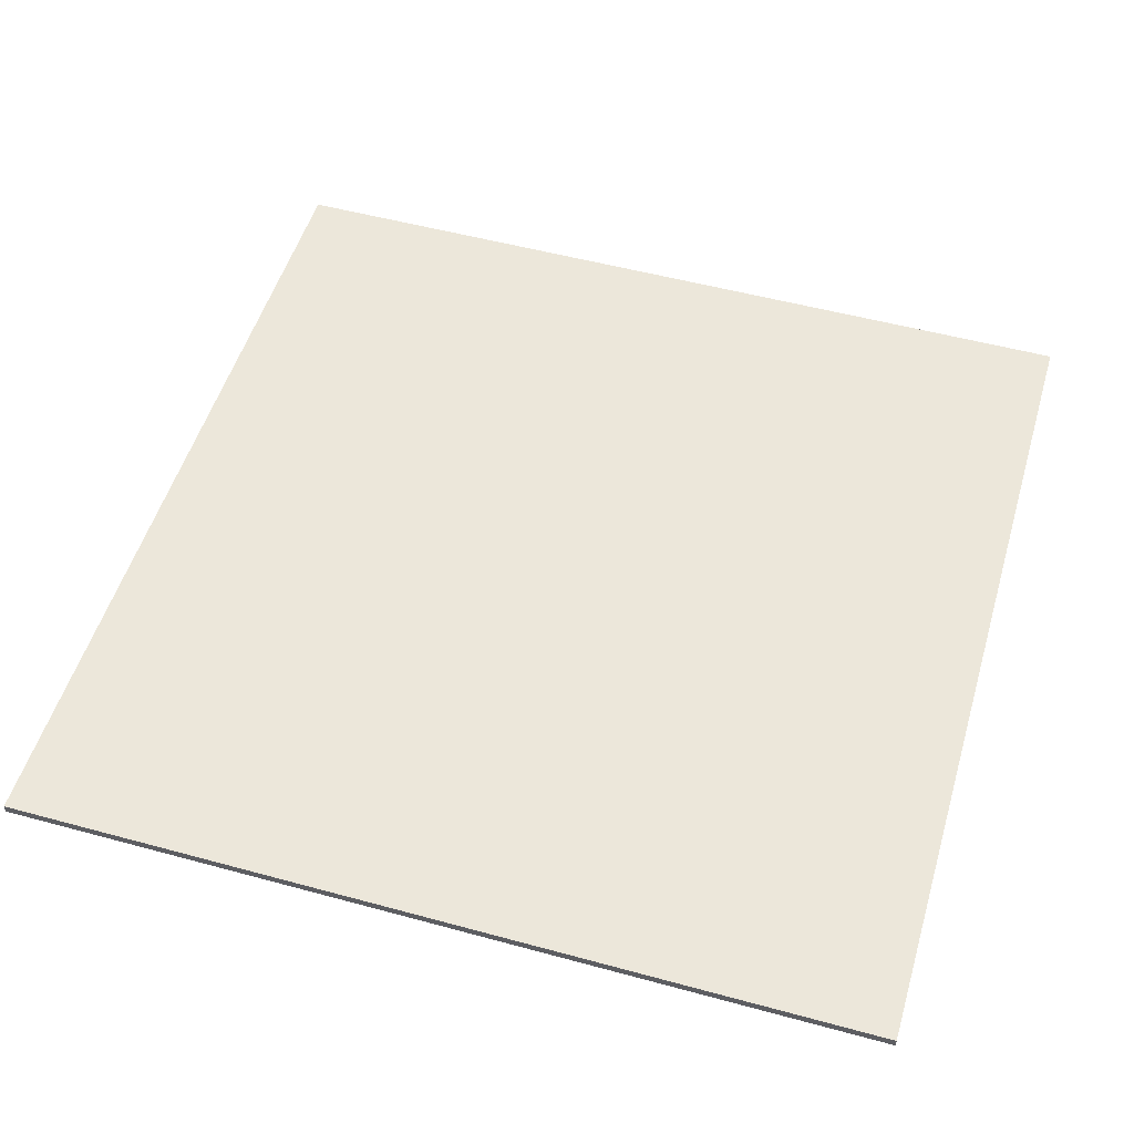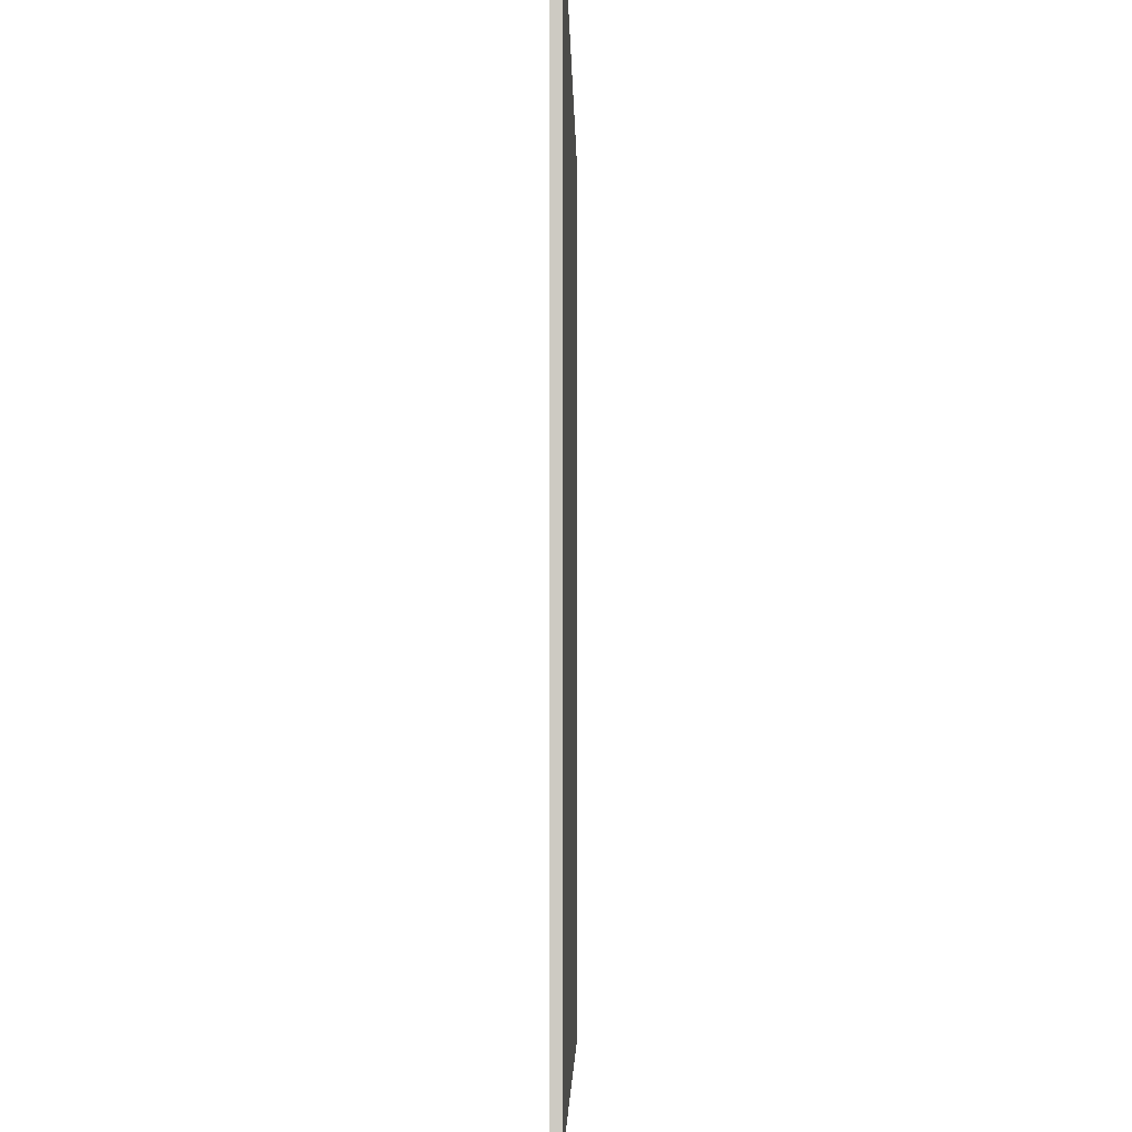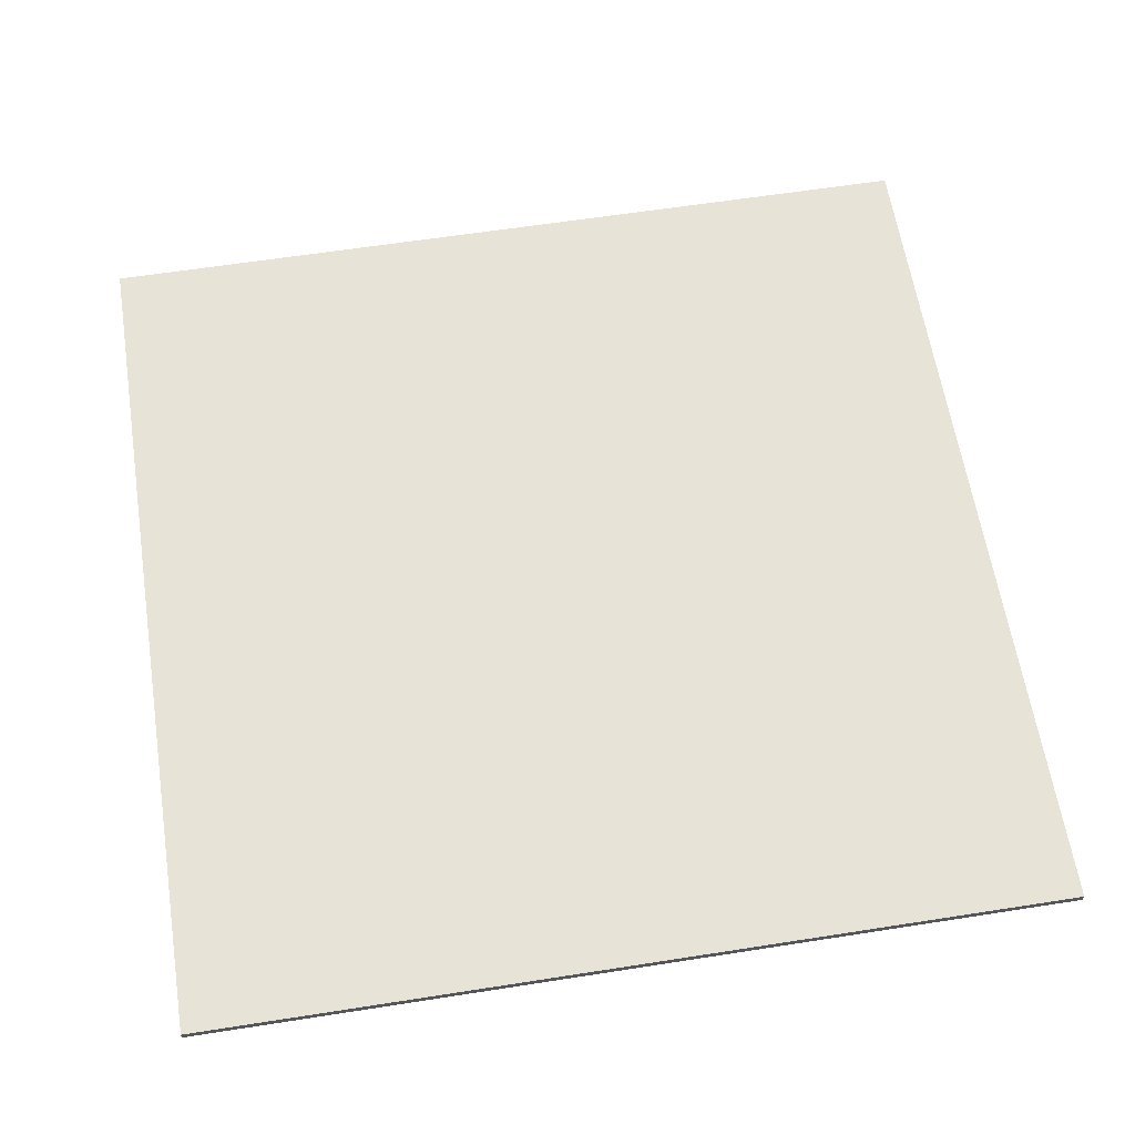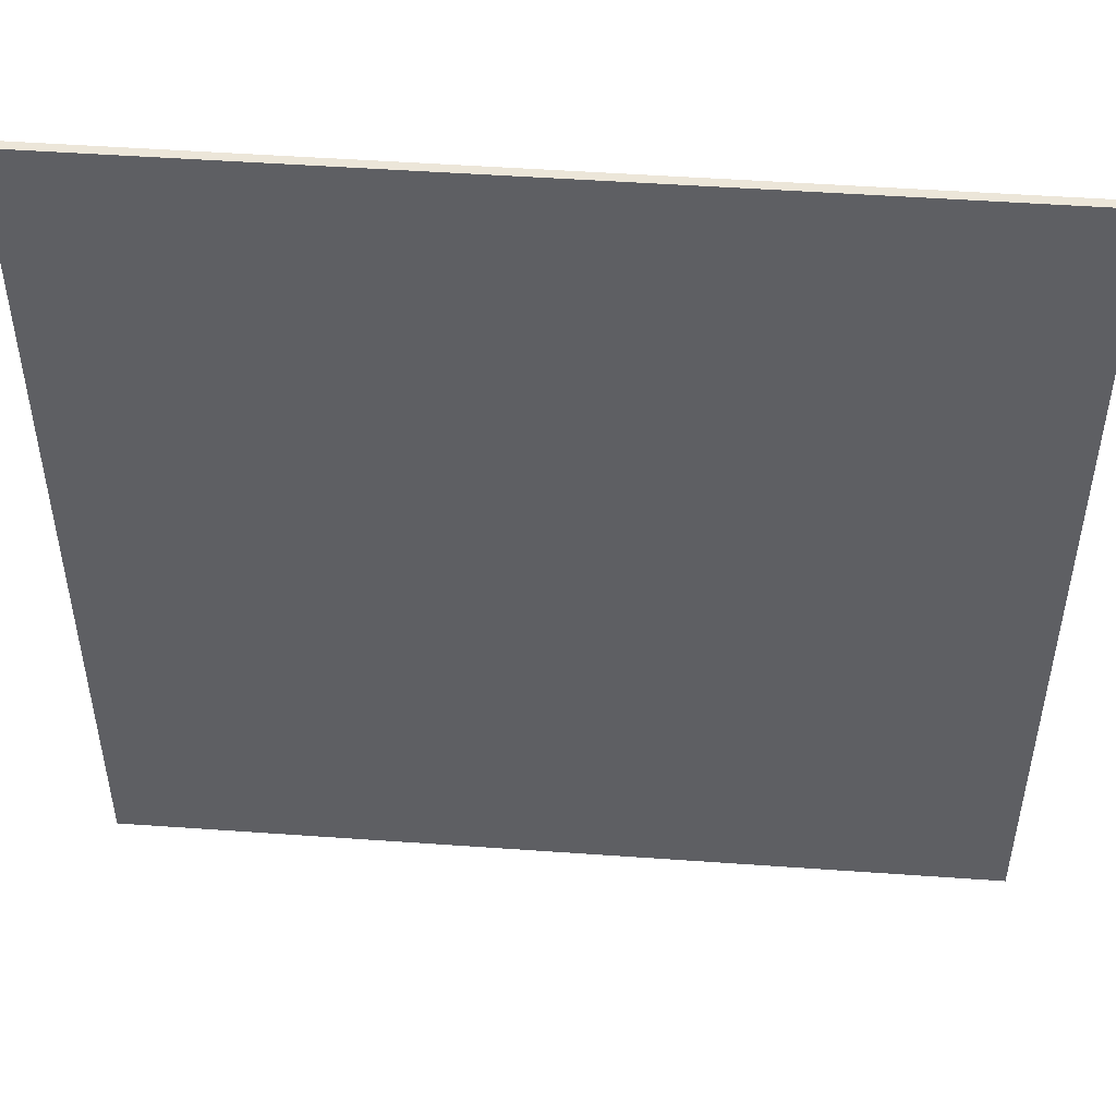
<metadata>
{"format":"obj","ext":"obj","renderer":"f3d","projection":"perspective","resolution":1024,"background":"white","views":[{"elev":52.1,"azim":106.4,"up":"+Z"},{"elev":-4.2,"azim":-89.1,"up":"+Y"},{"elev":61.9,"azim":81.0,"up":"+Z"},{"elev":49.3,"azim":-175.5,"up":"+Y"}]}
</metadata>
<code>
o
v 0 2 -1.9
v 0 2 -2
v 0 2.5 -1.9
v 0 2.5 -2
v 0 9.8 -1.9
v 0 9.8 -2
v 0 10 -1.9
v 0 10 -2
v 0 10.3 -1.9
v 0 10.3 -2
v 0 11.6 -1.9
v 0 11.6 -2
v 9.6 2 -1.9
v 9.6 2 -2
v 9.6 2.5 -1.9
v 9.6 2.5 -2
v 9.6 9.8 -1.9
v 9.6 9.8 -2
v 9.6 10 -1.9
v 9.6 10 -2
v 9.6 10.3 -1.9
v 9.6 10.3 -2
v 9.6 11.6 -1.9
v 9.6 11.6 -2
v 0 2 -1.9
v 0 2.5 -1.9
v 0 9.8 -1.9
v 0 10 -1.9
v 0 10.3 -1.9
v 0 11.6 -1.9
v 1.3 11.1 -1.9
v 1.3 11.3 -1.9
v 1.4 10.7 -1.9
v 1.4 11.1 -1.9
v 1.4 11.3 -1.9
v 1.5 10.5 -1.9
v 1.5 10.7 -1.9
v 1.5 11.1 -1.9
v 1.6 10.5 -1.9
v 1.6 10.7 -1.9
v 1.6 11.1 -1.9
v 1.7 10.7 -1.9
v 1.7 11.1 -1.9
v 1.7 11.3 -1.9
v 1.8 11.1 -1.9
v 1.8 11.3 -1.9
v 1.9 10.5 -1.9
v 1.9 10.7 -1.9
v 2 10.5 -1.9
v 2 10.7 -1.9
v 2 10.9 -1.9
v 2.1 10.7 -1.9
v 2.1 10.8 -1.9
v 2.1 10.9 -1.9
v 2.1 11.1 -1.9
v 2.2 10.9 -1.9
v 2.2 11.1 -1.9
v 2.2 11.3 -1.9
v 2.3 10.9 -1.9
v 2.3 11.1 -1.9
v 2.3 11.3 -1.9
v 2.4 10.7 -1.9
v 2.4 10.8 -1.9
v 2.4 10.9 -1.9
v 2.4 11.1 -1.9
v 2.5 10.5 -1.9
v 2.5 10.7 -1.9
v 2.5 10.9 -1.9
v 2.6 10.5 -1.9
v 2.6 10.7 -1.9
v 2.8 10.5 -1.9
v 2.8 11.3 -1.9
v 2.9 10.6 -1.9
v 2.9 11.3 -1.9
v 3.2 10.5 -1.9
v 3.2 10.6 -1.9
v 3.3 10.5 -1.9
v 3.3 11.3 -1.9
v 3.4 10.6 -1.9
v 3.4 11.3 -1.9
v 3.7 10.5 -1.9
v 3.7 10.6 -1.9
v 3.8 10.5 -1.9
v 3.8 11.3 -1.9
v 3.9 10.6 -1.9
v 3.9 10.8 -1.9
v 3.9 10.9 -1.9
v 3.9 11.2 -1.9
v 4 10.8 -1.9
v 4 10.9 -1.9
v 4.2 10.5 -1.9
v 4.2 10.6 -1.9
v 4.2 11.2 -1.9
v 4.2 11.3 -1.9
v 4.3 10.6 -1.9
v 4.3 11.2 -1.9
v 4.4 10.5 -1.9
v 4.4 10.6 -1.9
v 4.4 11.2 -1.9
v 4.4 11.3 -1.9
v 4.8 10.5 -1.9
v 4.8 10.6 -1.9
v 4.8 11.2 -1.9
v 4.8 11.3 -1.9
v 4.9 10.5 -1.9
v 4.9 10.7 -1.9
v 5 10.5 -1.9
v 5 10.7 -1.9
v 5 10.9 -1.9
v 5.1 10.7 -1.9
v 5.1 10.8 -1.9
v 5.1 10.9 -1.9
v 5.1 11.1 -1.9
v 5.2 10.9 -1.9
v 5.2 11.1 -1.9
v 5.2 11.3 -1.9
v 5.3 10.9 -1.9
v 5.3 11.1 -1.9
v 5.3 11.3 -1.9
v 5.4 10.7 -1.9
v 5.4 10.8 -1.9
v 5.4 10.9 -1.9
v 5.4 11.1 -1.9
v 5.5 10.5 -1.9
v 5.5 10.7 -1.9
v 5.5 10.9 -1.9
v 5.6 10.5 -1.9
v 5.6 10.7 -1.9
v 5.6 11.2 -1.9
v 5.6 11.3 -1.9
v 5.9 10.5 -1.9
v 5.9 11.2 -1.9
v 6 10.5 -1.9
v 6 11.2 -1.9
v 6.3 11 -1.9
v 6.3 11.1 -1.9
v 6.4 10.5 -1.9
v 6.4 10.6 -1.9
v 6.4 10.9 -1.9
v 6.4 11 -1.9
v 6.4 11.1 -1.9
v 6.4 11.2 -1.9
v 6.4 11.3 -1.9
v 6.5 11.1 -1.9
v 6.5 11.2 -1.9
v 6.5 11.3 -1.9
v 6.7 10.8 -1.9
v 6.7 10.9 -1.9
v 6.7 11 -1.9
v 6.9 10.5 -1.9
v 6.9 10.6 -1.9
v 6.9 10.7 -1.9
v 7 10.6 -1.9
v 7 10.7 -1.9
v 7 10.8 -1.9
v 7 10.9 -1.9
v 7 11.2 -1.9
v 7 11.3 -1.9
v 7.1 10.7 -1.9
v 7.1 10.8 -1.9
v 9.6 2 -1.9
v 9.6 2.5 -1.9
v 9.6 9.8 -1.9
v 9.6 10 -1.9
v 9.6 10.3 -1.9
v 9.6 11.6 -1.9
v 0 2 -2
v 0 2.5 -2
v 0 9.8 -2
v 0 10 -2
v 0 10.3 -2
v 0 11.6 -2
v 1.3 11.1 -2
v 1.3 11.3 -2
v 1.4 10.7 -2
v 1.4 11.1 -2
v 1.4 11.3 -2
v 1.5 10.5 -2
v 1.5 10.7 -2
v 1.5 11.1 -2
v 1.6 10.5 -2
v 1.6 10.7 -2
v 1.6 11.1 -2
v 1.7 10.7 -2
v 1.7 11.1 -2
v 1.7 11.3 -2
v 1.8 11.1 -2
v 1.8 11.3 -2
v 1.9 10.5 -2
v 1.9 10.7 -2
v 2 10.5 -2
v 2 10.7 -2
v 2 10.9 -2
v 2.1 10.7 -2
v 2.1 10.8 -2
v 2.1 10.9 -2
v 2.1 11.1 -2
v 2.2 10.9 -2
v 2.2 11.1 -2
v 2.2 11.3 -2
v 2.3 10.9 -2
v 2.3 11.1 -2
v 2.3 11.3 -2
v 2.4 10.7 -2
v 2.4 10.8 -2
v 2.4 10.9 -2
v 2.4 11.1 -2
v 2.5 10.5 -2
v 2.5 10.7 -2
v 2.5 10.9 -2
v 2.6 10.5 -2
v 2.6 10.7 -2
v 2.8 10.5 -2
v 2.8 11.3 -2
v 2.9 10.6 -2
v 2.9 11.3 -2
v 3.2 10.5 -2
v 3.2 10.6 -2
v 3.3 10.5 -2
v 3.3 11.3 -2
v 3.4 10.6 -2
v 3.4 11.3 -2
v 3.7 10.5 -2
v 3.7 10.6 -2
v 3.8 10.5 -2
v 3.8 11.3 -2
v 3.9 10.6 -2
v 3.9 10.8 -2
v 3.9 10.9 -2
v 3.9 11.2 -2
v 4 10.8 -2
v 4 10.9 -2
v 4.2 10.5 -2
v 4.2 10.6 -2
v 4.2 11.2 -2
v 4.2 11.3 -2
v 4.3 10.6 -2
v 4.3 11.2 -2
v 4.4 10.5 -2
v 4.4 10.6 -2
v 4.4 11.2 -2
v 4.4 11.3 -2
v 4.8 10.5 -2
v 4.8 10.6 -2
v 4.8 11.2 -2
v 4.8 11.3 -2
v 4.9 10.5 -2
v 4.9 10.7 -2
v 5 10.5 -2
v 5 10.7 -2
v 5 10.9 -2
v 5.1 10.7 -2
v 5.1 10.8 -2
v 5.1 10.9 -2
v 5.1 11.1 -2
v 5.2 10.9 -2
v 5.2 11.1 -2
v 5.2 11.3 -2
v 5.3 10.9 -2
v 5.3 11.1 -2
v 5.3 11.3 -2
v 5.4 10.7 -2
v 5.4 10.8 -2
v 5.4 10.9 -2
v 5.4 11.1 -2
v 5.5 10.5 -2
v 5.5 10.7 -2
v 5.5 10.9 -2
v 5.6 10.5 -2
v 5.6 10.7 -2
v 5.6 11.2 -2
v 5.6 11.3 -2
v 5.9 10.5 -2
v 5.9 11.2 -2
v 6 10.5 -2
v 6 11.2 -2
v 6.3 11 -2
v 6.3 11.1 -2
v 6.4 10.5 -2
v 6.4 10.6 -2
v 6.4 10.9 -2
v 6.4 11 -2
v 6.4 11.1 -2
v 6.4 11.2 -2
v 6.4 11.3 -2
v 6.5 11.1 -2
v 6.5 11.2 -2
v 6.5 11.3 -2
v 6.7 10.8 -2
v 6.7 10.9 -2
v 6.7 11 -2
v 6.9 10.5 -2
v 6.9 10.6 -2
v 6.9 10.7 -2
v 7 10.6 -2
v 7 10.7 -2
v 7 10.8 -2
v 7 10.9 -2
v 7 11.2 -2
v 7 11.3 -2
v 7.1 10.7 -2
v 7.1 10.8 -2
v 9.6 2 -2
v 9.6 2.5 -2
v 9.6 9.8 -2
v 9.6 10 -2
v 9.6 10.3 -2
v 9.6 11.6 -2
v 0 2 -1.9
v 9.6 2 -1.9
v 0 2 -2
v 9.6 2 -2
v 0 11.6 -1.9
v 9.6 11.6 -1.9
v 0 11.6 -2
v 9.6 11.6 -2
f 3 2 1
f 4 2 3
f 5 4 3
f 6 4 5
f 7 6 5
f 8 6 7
f 9 8 7
f 10 8 9
f 11 10 9
f 12 10 11
f 13 14 15
f 15 14 16
f 15 16 17
f 17 16 18
f 17 18 19
f 19 18 20
f 19 20 21
f 21 20 22
f 21 22 23
f 23 22 24
f 31 30 29
f 32 30 31
f 33 31 29
f 34 32 31
f 34 31 33
f 35 30 32
f 35 32 34
f 36 33 29
f 37 34 33
f 37 33 36
f 38 35 34
f 38 34 37
f 39 36 29
f 39 37 36
f 40 38 37
f 40 37 39
f 41 35 38
f 41 38 40
f 42 40 39
f 42 41 40
f 43 35 41
f 43 41 42
f 44 30 35
f 44 35 43
f 45 43 42
f 45 44 43
f 46 30 44
f 46 44 45
f 47 42 39
f 47 45 42
f 47 46 45
f 47 39 29
f 48 46 47
f 49 47 29
f 49 48 47
f 50 46 48
f 50 48 49
f 51 46 50
f 52 50 49
f 52 51 50
f 53 51 52
f 54 46 51
f 54 51 53
f 55 46 54
f 56 54 53
f 56 55 54
f 57 46 55
f 57 55 56
f 58 30 46
f 58 46 57
f 59 57 56
f 59 56 53
f 60 58 57
f 60 57 59
f 61 30 58
f 61 58 60
f 62 53 52
f 62 52 49
f 63 60 59
f 63 53 62
f 63 59 53
f 64 60 63
f 65 61 60
f 65 60 64
f 66 62 49
f 66 49 29
f 67 64 63
f 67 62 66
f 67 63 62
f 68 65 64
f 68 64 67
f 69 67 66
f 69 66 29
f 70 68 67
f 70 67 69
f 71 69 29
f 71 70 69
f 72 61 65
f 72 70 71
f 72 65 68
f 72 68 70
f 72 30 61
f 73 72 71
f 74 30 72
f 74 72 73
f 75 71 29
f 75 73 71
f 76 74 73
f 76 73 75
f 77 75 29
f 77 76 75
f 78 30 74
f 78 76 77
f 78 74 76
f 79 78 77
f 80 30 78
f 80 78 79
f 81 77 29
f 81 79 77
f 82 80 79
f 82 79 81
f 83 81 29
f 83 82 81
f 84 30 80
f 84 82 83
f 84 80 82
f 85 84 83
f 86 84 85
f 87 84 86
f 88 84 87
f 89 86 85
f 89 87 86
f 90 88 87
f 90 87 89
f 91 83 29
f 91 85 83
f 92 90 89
f 92 85 91
f 92 89 85
f 93 88 90
f 93 90 92
f 93 84 88
f 94 30 84
f 94 84 93
f 95 92 91
f 95 93 92
f 95 94 93
f 96 94 95
f 97 91 29
f 97 95 91
f 98 96 95
f 98 95 97
f 99 94 96
f 99 96 98
f 100 30 94
f 100 94 99
f 101 98 97
f 101 97 29
f 102 99 98
f 102 98 101
f 103 100 99
f 103 99 102
f 104 30 100
f 104 100 103
f 105 101 29
f 105 103 102
f 105 104 103
f 105 102 101
f 106 104 105
f 107 105 29
f 107 106 105
f 108 104 106
f 108 106 107
f 109 104 108
f 110 108 107
f 110 109 108
f 111 109 110
f 112 104 109
f 112 109 111
f 113 104 112
f 114 112 111
f 114 113 112
f 115 104 113
f 115 113 114
f 116 30 104
f 116 104 115
f 117 115 114
f 117 114 111
f 118 116 115
f 118 115 117
f 119 30 116
f 119 116 118
f 120 111 110
f 120 110 107
f 121 118 117
f 121 111 120
f 121 117 111
f 122 118 121
f 123 119 118
f 123 118 122
f 124 120 107
f 124 107 29
f 125 122 121
f 125 120 124
f 125 121 120
f 126 123 122
f 126 122 125
f 127 125 124
f 127 124 29
f 128 126 125
f 128 125 127
f 129 119 123
f 129 126 128
f 129 123 126
f 130 30 119
f 130 119 129
f 131 128 127
f 131 127 29
f 131 129 128
f 132 130 129
f 132 129 131
f 133 131 29
f 133 132 131
f 134 130 132
f 134 132 133
f 135 134 133
f 136 134 135
f 137 133 29
f 137 135 133
f 138 135 137
f 139 135 138
f 140 136 135
f 140 135 139
f 141 134 136
f 141 136 140
f 142 130 134
f 142 134 141
f 143 30 130
f 143 130 142
f 144 142 141
f 144 141 140
f 145 143 142
f 145 142 144
f 146 30 143
f 146 143 145
f 147 139 138
f 148 140 139
f 148 139 147
f 149 145 144
f 149 140 148
f 149 144 140
f 150 137 29
f 150 138 137
f 151 147 138
f 151 138 150
f 152 147 151
f 153 151 150
f 153 152 151
f 154 147 152
f 154 152 153
f 155 148 147
f 155 147 154
f 156 149 148
f 156 148 155
f 157 146 145
f 157 149 156
f 157 145 149
f 158 30 146
f 158 146 157
f 159 154 153
f 159 155 154
f 160 156 155
f 160 155 159
f 160 157 156
f 160 158 157
f 161 26 25
f 162 27 26
f 162 26 161
f 163 28 27
f 163 27 162
f 164 29 28
f 164 28 163
f 165 150 29
f 165 29 164
f 165 159 153
f 165 160 159
f 165 153 150
f 166 158 160
f 166 160 165
f 166 30 158
f 171 172 173
f 173 172 174
f 171 173 175
f 173 174 176
f 175 173 176
f 174 172 177
f 176 174 177
f 171 175 178
f 175 176 179
f 178 175 179
f 176 177 180
f 179 176 180
f 171 178 181
f 178 179 181
f 179 180 182
f 181 179 182
f 180 177 183
f 182 180 183
f 181 182 184
f 182 183 184
f 183 177 185
f 184 183 185
f 177 172 186
f 185 177 186
f 184 185 187
f 185 186 187
f 186 172 188
f 187 186 188
f 181 184 189
f 184 187 189
f 187 188 189
f 171 181 189
f 189 188 190
f 171 189 191
f 189 190 191
f 190 188 192
f 191 190 192
f 192 188 193
f 191 192 194
f 192 193 194
f 194 193 195
f 193 188 196
f 195 193 196
f 196 188 197
f 195 196 198
f 196 197 198
f 197 188 199
f 198 197 199
f 188 172 200
f 199 188 200
f 198 199 201
f 195 198 201
f 199 200 202
f 201 199 202
f 200 172 203
f 202 200 203
f 194 195 204
f 191 194 204
f 201 202 205
f 204 195 205
f 195 201 205
f 205 202 206
f 202 203 207
f 206 202 207
f 191 204 208
f 171 191 208
f 205 206 209
f 208 204 209
f 204 205 209
f 206 207 210
f 209 206 210
f 208 209 211
f 171 208 211
f 209 210 212
f 211 209 212
f 171 211 213
f 211 212 213
f 207 203 214
f 213 212 214
f 210 207 214
f 212 210 214
f 203 172 214
f 213 214 215
f 214 172 216
f 215 214 216
f 171 213 217
f 213 215 217
f 215 216 218
f 217 215 218
f 171 217 219
f 217 218 219
f 216 172 220
f 219 218 220
f 218 216 220
f 219 220 221
f 220 172 222
f 221 220 222
f 171 219 223
f 219 221 223
f 221 222 224
f 223 221 224
f 171 223 225
f 223 224 225
f 222 172 226
f 225 224 226
f 224 222 226
f 225 226 227
f 227 226 228
f 228 226 229
f 229 226 230
f 227 228 231
f 228 229 231
f 229 230 232
f 231 229 232
f 171 225 233
f 225 227 233
f 231 232 234
f 233 227 234
f 227 231 234
f 232 230 235
f 234 232 235
f 230 226 235
f 226 172 236
f 235 226 236
f 233 234 237
f 234 235 237
f 235 236 237
f 237 236 238
f 171 233 239
f 233 237 239
f 237 238 240
f 239 237 240
f 238 236 241
f 240 238 241
f 236 172 242
f 241 236 242
f 239 240 243
f 171 239 243
f 240 241 244
f 243 240 244
f 241 242 245
f 244 241 245
f 242 172 246
f 245 242 246
f 171 243 247
f 244 245 247
f 245 246 247
f 243 244 247
f 247 246 248
f 171 247 249
f 247 248 249
f 248 246 250
f 249 248 250
f 250 246 251
f 249 250 252
f 250 251 252
f 252 251 253
f 251 246 254
f 253 251 254
f 254 246 255
f 253 254 256
f 254 255 256
f 255 246 257
f 256 255 257
f 246 172 258
f 257 246 258
f 256 257 259
f 253 256 259
f 257 258 260
f 259 257 260
f 258 172 261
f 260 258 261
f 252 253 262
f 249 252 262
f 259 260 263
f 262 253 263
f 253 259 263
f 263 260 264
f 260 261 265
f 264 260 265
f 249 262 266
f 171 249 266
f 263 264 267
f 266 262 267
f 262 263 267
f 264 265 268
f 267 264 268
f 266 267 269
f 171 266 269
f 267 268 270
f 269 267 270
f 265 261 271
f 270 268 271
f 268 265 271
f 261 172 272
f 271 261 272
f 269 270 273
f 171 269 273
f 270 271 273
f 271 272 274
f 273 271 274
f 171 273 275
f 273 274 275
f 274 272 276
f 275 274 276
f 275 276 277
f 277 276 278
f 171 275 279
f 275 277 279
f 279 277 280
f 280 277 281
f 277 278 282
f 281 277 282
f 278 276 283
f 282 278 283
f 276 272 284
f 283 276 284
f 272 172 285
f 284 272 285
f 283 284 286
f 282 283 286
f 284 285 287
f 286 284 287
f 285 172 288
f 287 285 288
f 280 281 289
f 281 282 290
f 289 281 290
f 286 287 291
f 290 282 291
f 282 286 291
f 171 279 292
f 279 280 292
f 280 289 293
f 292 280 293
f 293 289 294
f 292 293 295
f 293 294 295
f 294 289 296
f 295 294 296
f 289 290 297
f 296 289 297
f 290 291 298
f 297 290 298
f 287 288 299
f 298 291 299
f 291 287 299
f 288 172 300
f 299 288 300
f 295 296 301
f 296 297 301
f 297 298 302
f 301 297 302
f 298 299 302
f 299 300 302
f 167 168 303
f 168 169 304
f 303 168 304
f 169 170 305
f 304 169 305
f 170 171 306
f 305 170 306
f 171 292 307
f 306 171 307
f 295 301 307
f 301 302 307
f 292 295 307
f 302 300 308
f 307 302 308
f 300 172 308
f 311 310 309
f 312 310 311
f 313 314 315
f 315 314 316

</code>
